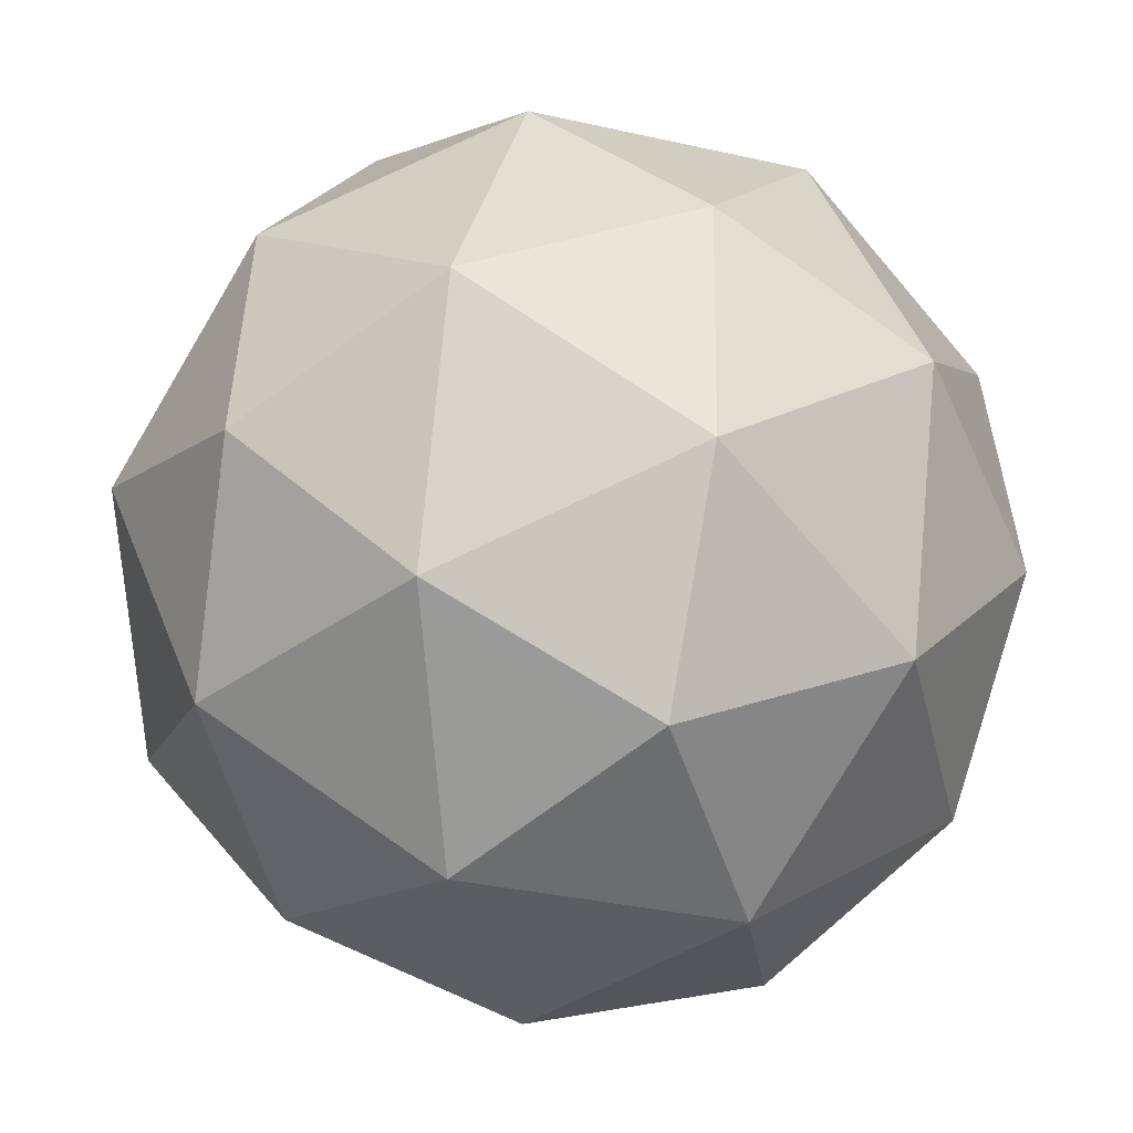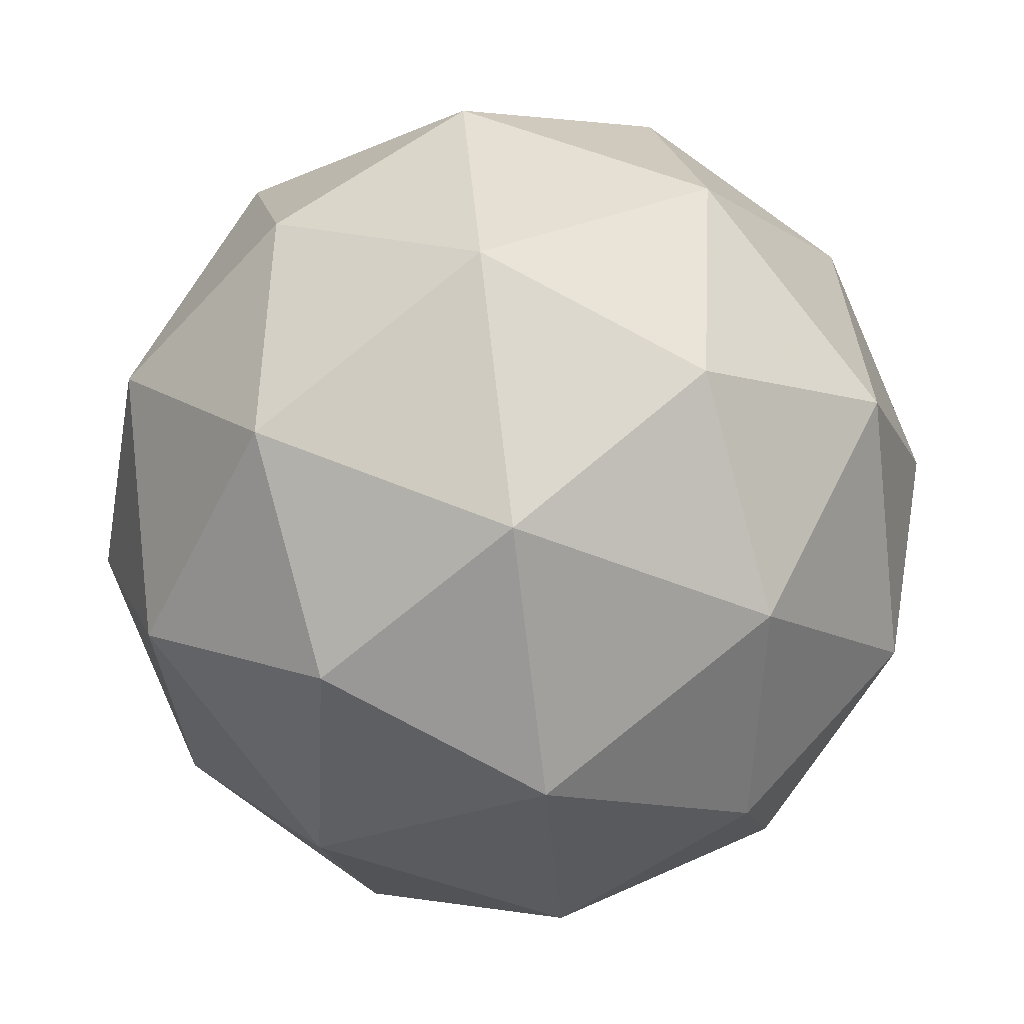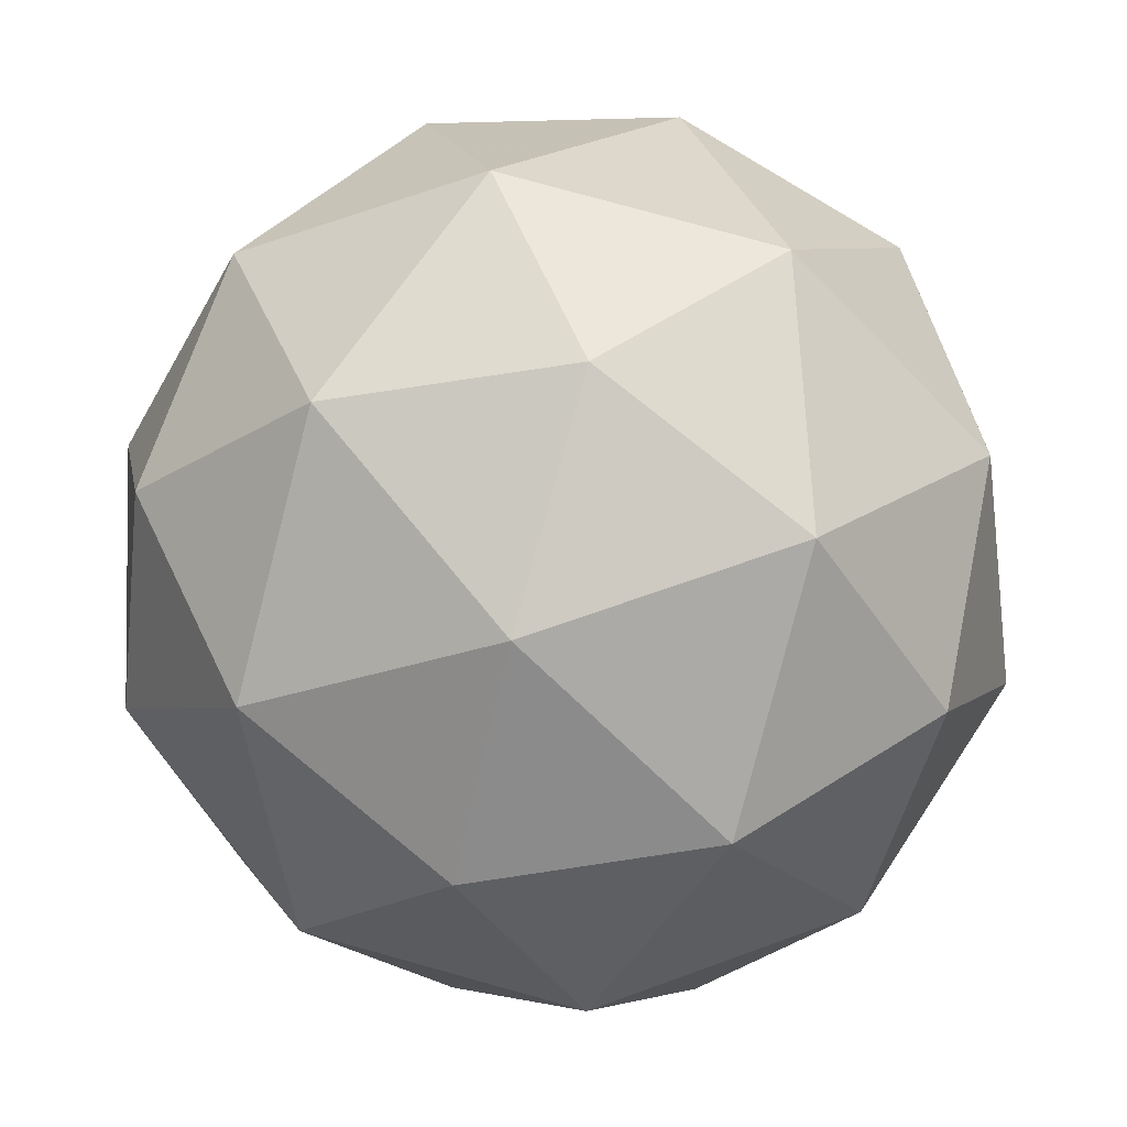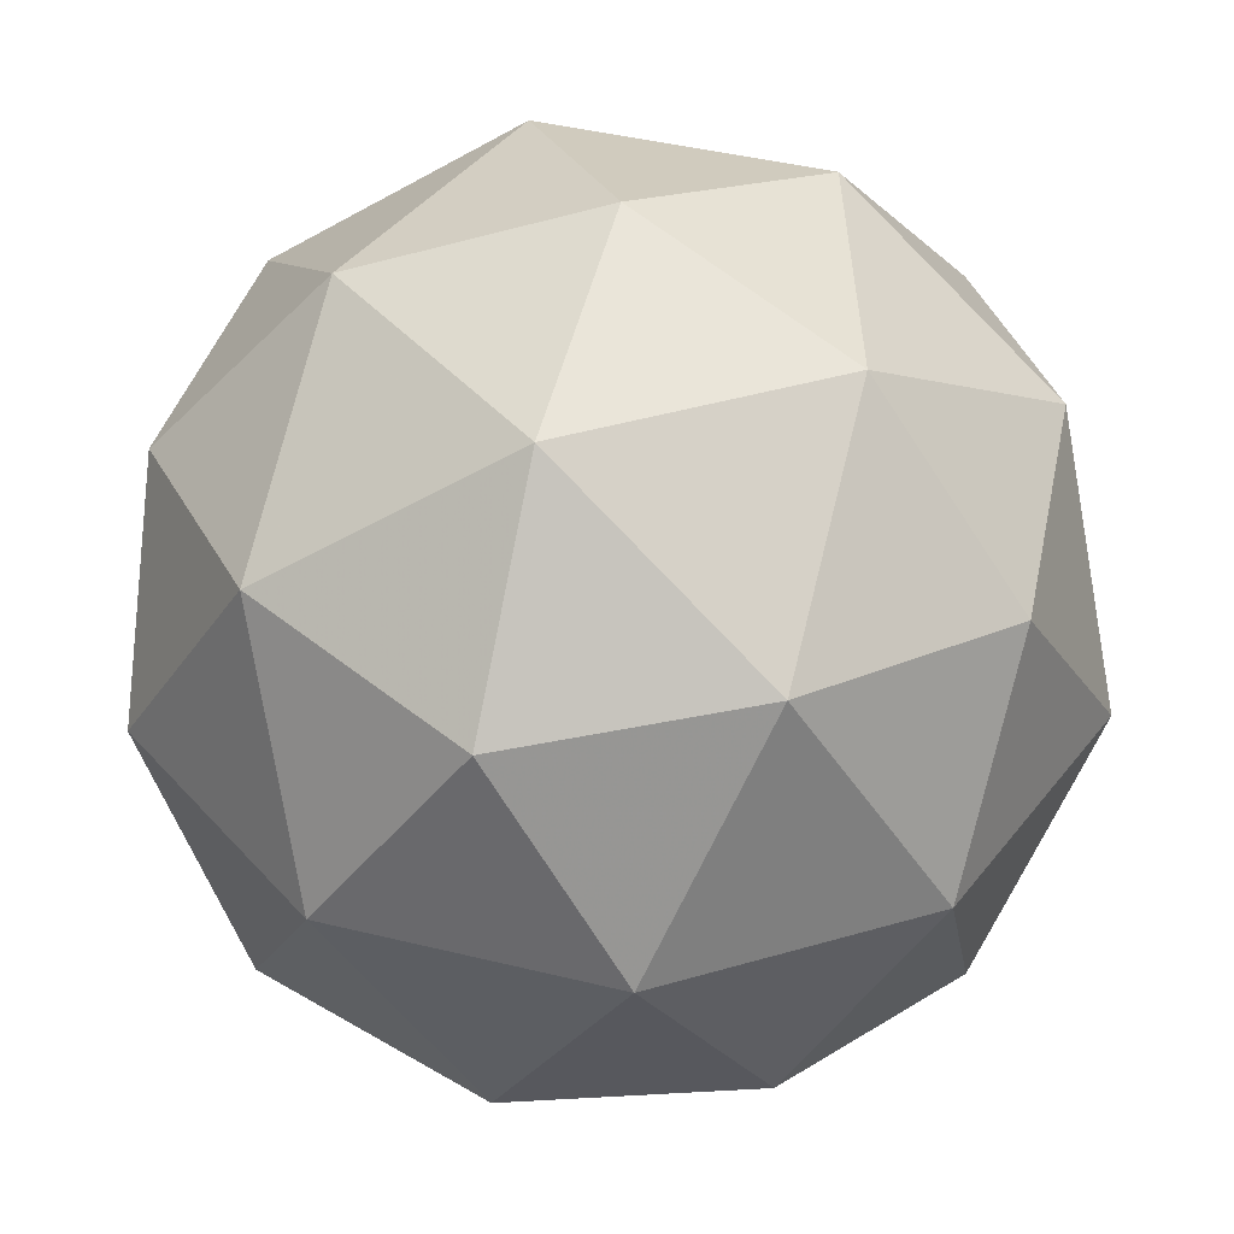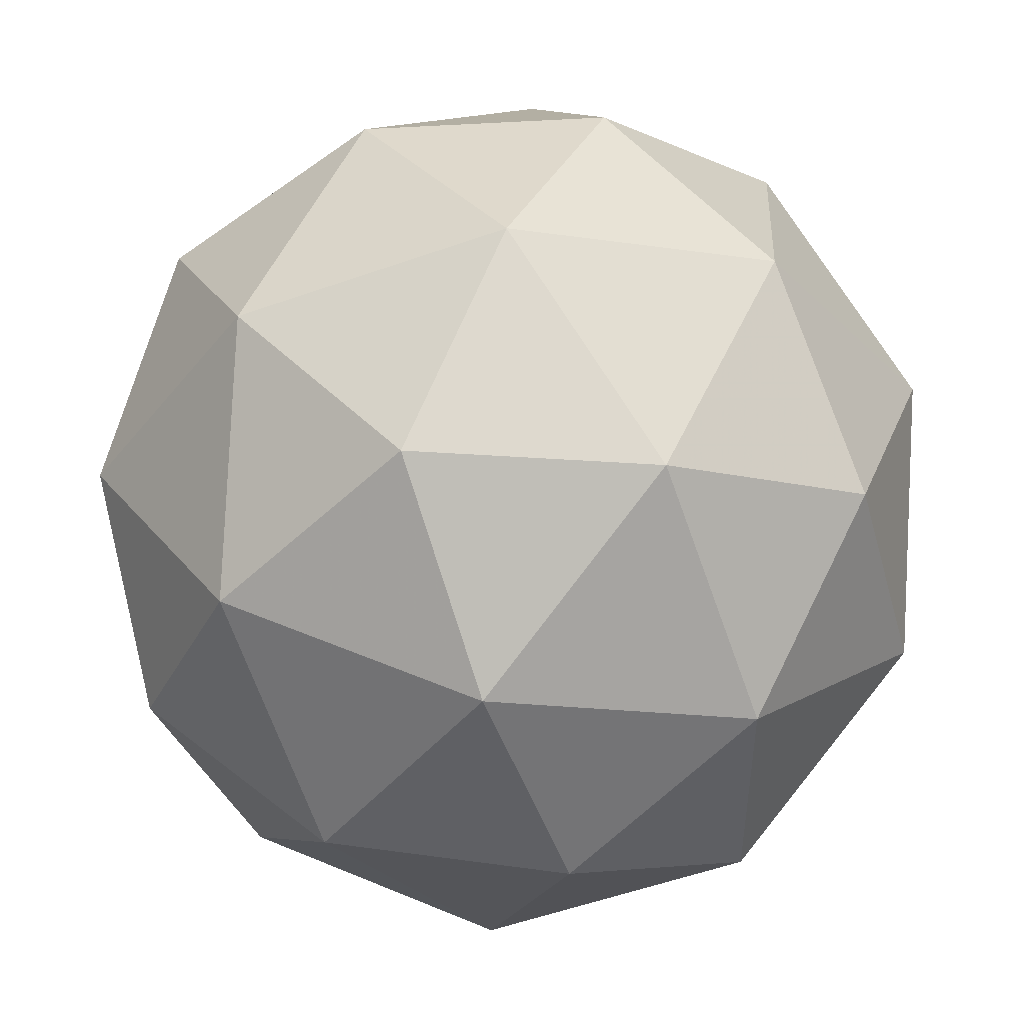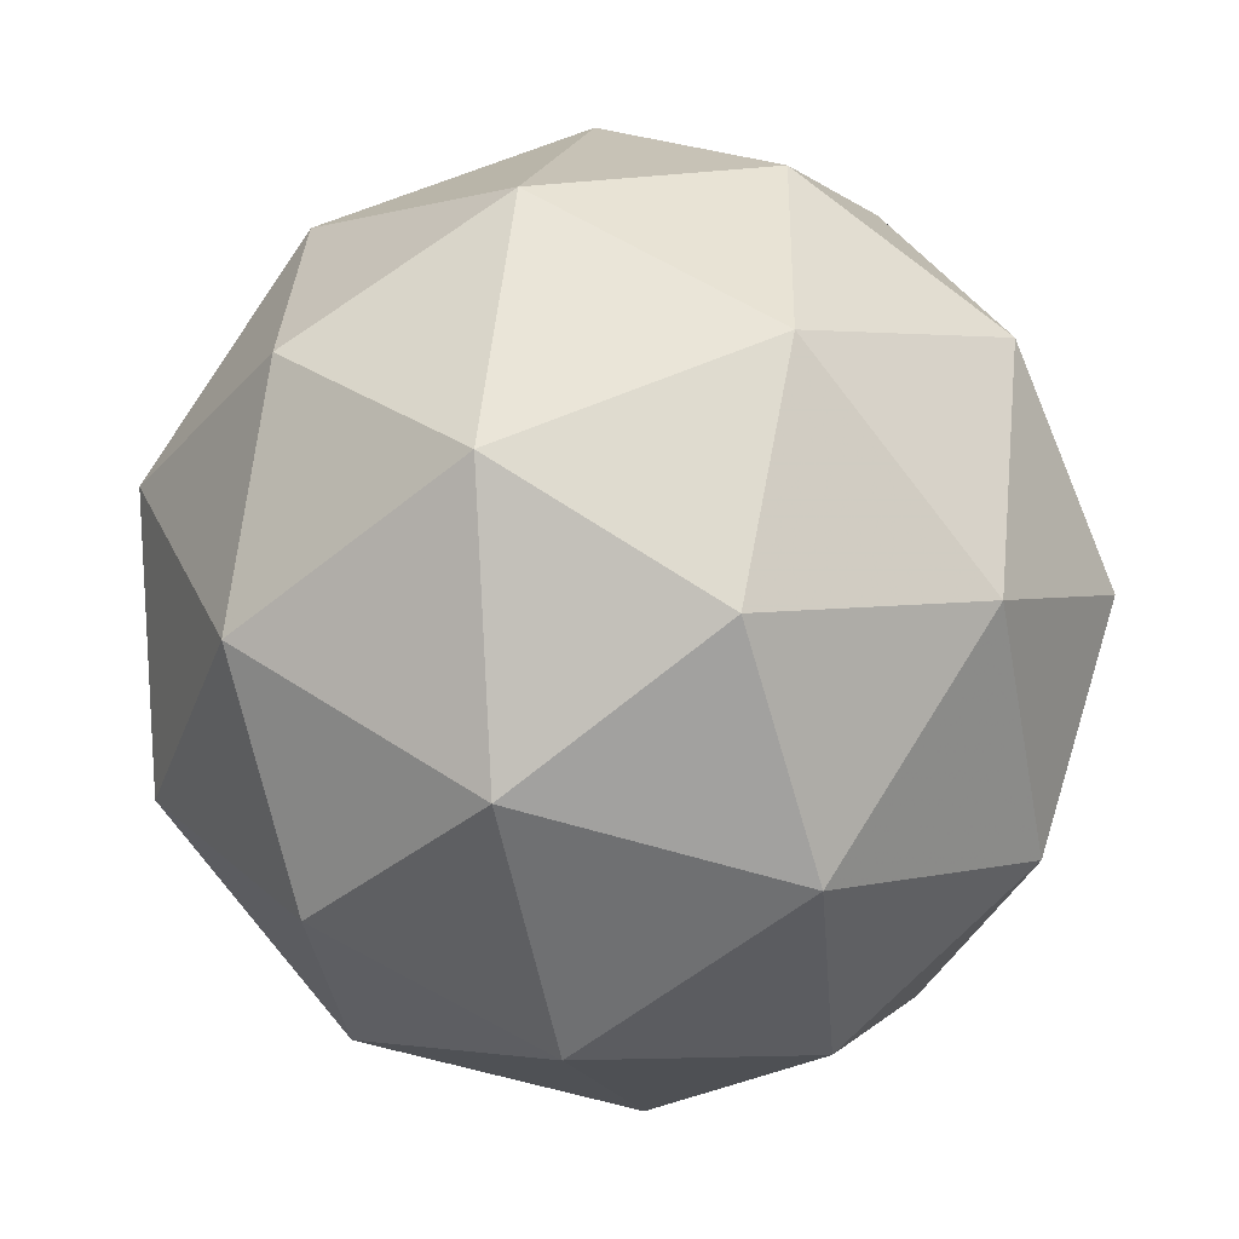
<metadata>
{"format":"obj","ext":"obj","renderer":"f3d","projection":"perspective","resolution":1024,"background":"white","views":[{"elev":35.0,"azim":156.5,"up":"+Y"},{"elev":8.6,"azim":-142.4,"up":"+Z"},{"elev":0.4,"azim":-65.5,"up":"+Y"},{"elev":-25.5,"azim":-63.0,"up":"+Y"},{"elev":10.1,"azim":-178.2,"up":"+Y"},{"elev":-73.6,"azim":109.7,"up":"+Z"}]}
</metadata>
<code>
v 13.5 1.584 -4.368
v 13.47 1.606 -4.443
v 13.54 1.629 -4.42
v 13.54 1.648 -4.338
v 13.46 1.636 -4.311
v 13.42 1.61 -4.376
v 13.49 1.683 -4.46
v 13.54 1.709 -4.395
v 13.49 1.714 -4.328
v 13.41 1.691 -4.352
v 13.42 1.672 -4.434
v 13.46 1.736 -4.404
v 13.53 1.597 -4.395
v 13.48 1.584 -4.409
v 13.51 1.61 -4.44
v 13.43 1.599 -4.414
v 13.45 1.586 -4.369
v 13.53 1.608 -4.347
v 13.55 1.635 -4.378
v 13.48 1.601 -4.331
v 13.51 1.639 -4.314
v 13.43 1.617 -4.336
v 13.43 1.635 -4.448
v 13.4 1.638 -4.408
v 13.53 1.656 -4.45
v 13.48 1.642 -4.464
v 13.55 1.682 -4.363
v 13.55 1.671 -4.411
v 13.48 1.678 -4.308
v 13.52 1.685 -4.324
v 13.4 1.649 -4.36
v 13.43 1.664 -4.322
v 13.45 1.681 -4.458
v 13.52 1.703 -4.435
v 13.52 1.721 -4.357
v 13.45 1.71 -4.332
v 13.4 1.685 -4.394
v 13.48 1.718 -4.44
v 13.43 1.712 -4.424
v 13.5 1.734 -4.402
v 13.47 1.736 -4.362
v 13.43 1.723 -4.376
f 1 14 13
f 2 14 16
f 1 13 18
f 1 18 20
f 1 20 17
f 2 16 23
f 3 15 25
f 4 19 27
f 5 21 29
f 6 22 31
f 2 23 26
f 3 25 28
f 4 27 30
f 5 29 32
f 6 31 24
f 7 33 38
f 8 34 40
f 9 35 41
f 10 36 42
f 11 37 39
f 39 42 12
f 39 37 42
f 37 10 42
f 42 41 12
f 42 36 41
f 36 9 41
f 41 40 12
f 41 35 40
f 35 8 40
f 40 38 12
f 40 34 38
f 34 7 38
f 38 39 12
f 38 33 39
f 33 11 39
f 24 37 11
f 24 31 37
f 31 10 37
f 32 36 10
f 32 29 36
f 29 9 36
f 30 35 9
f 30 27 35
f 27 8 35
f 28 34 8
f 28 25 34
f 25 7 34
f 26 33 7
f 26 23 33
f 23 11 33
f 31 32 10
f 31 22 32
f 22 5 32
f 29 30 9
f 29 21 30
f 21 4 30
f 27 28 8
f 27 19 28
f 19 3 28
f 25 26 7
f 25 15 26
f 15 2 26
f 23 24 11
f 23 16 24
f 16 6 24
f 17 22 6
f 17 20 22
f 20 5 22
f 20 21 5
f 20 18 21
f 18 4 21
f 18 19 4
f 18 13 19
f 13 3 19
f 16 17 6
f 16 14 17
f 14 1 17
f 13 15 3
f 13 14 15
f 14 2 15

</code>
